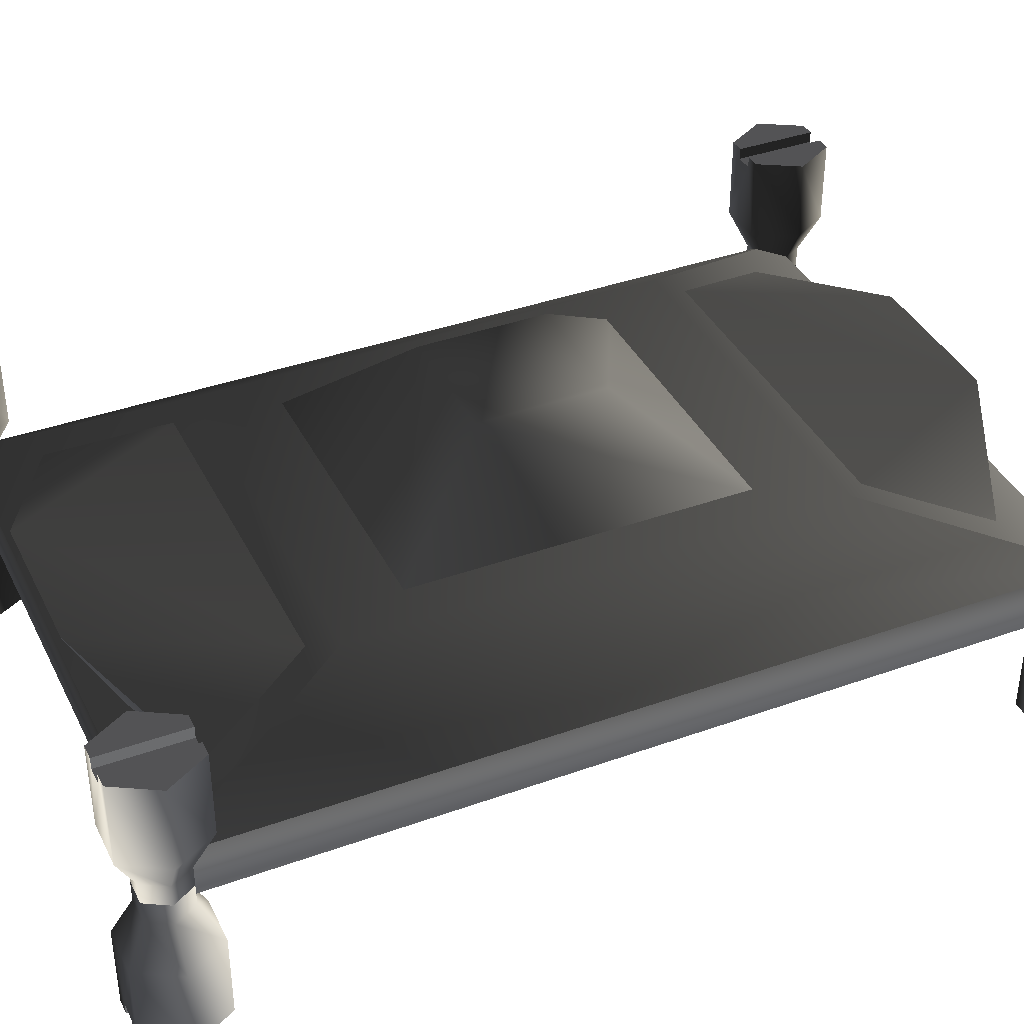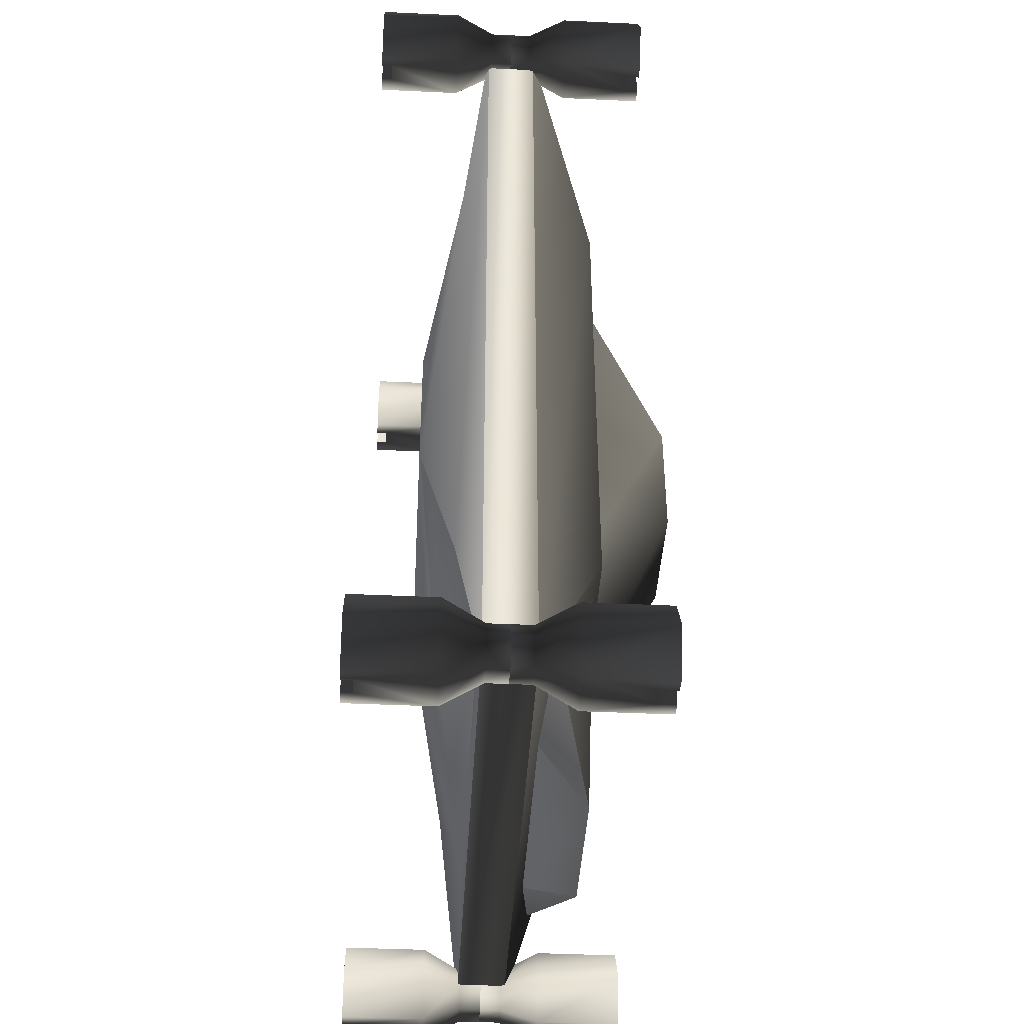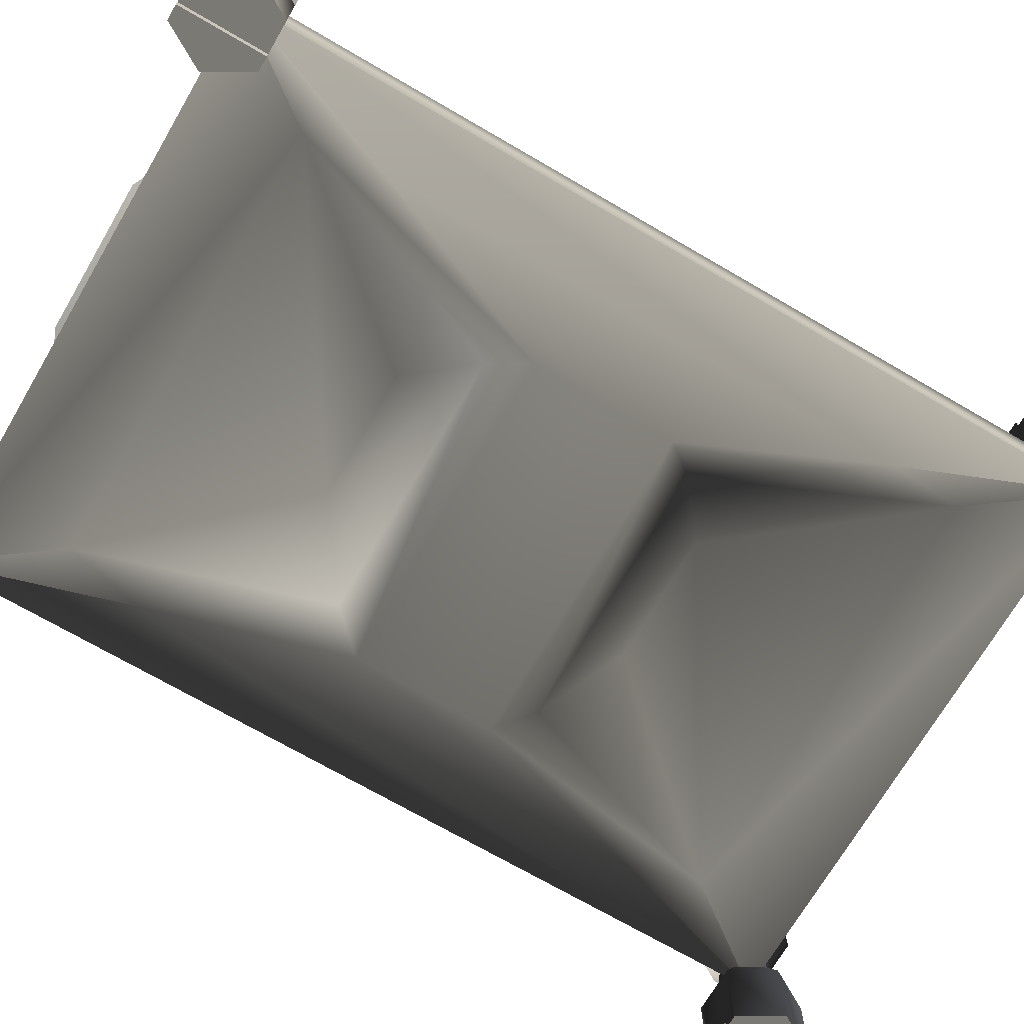
<metadata>
{"format":"obj","ext":"obj","renderer":"f3d","projection":"perspective","resolution":1024,"background":"white","views":[{"elev":38.4,"azim":65.6,"up":"+Z"},{"elev":-42.4,"azim":-93.2,"up":"+Y"},{"elev":-70.6,"azim":59.7,"up":"+Z"}]}
</metadata>
<code>
v  -15.69 -27.16 6.701
v  15.69 -27.16 6.701
v  15.69 12.69 6.701
v  -15.69 12.69 6.701
v  -24.4 29.1 0.9142
v  24.4 29.1 0.9142
v  24.4 -43.57 0.9142
v  -24.4 -43.57 0.9142
v  18.3 -35.25 -3.246
v  -18.3 -35.25 -3.246
v  -5.337 -20.36 -1.17
v  5.337 -20.36 -1.17
v  10.93 -15.9 -6.311
v  -10.93 -15.9 -6.311
v  -19.05 -28.78 -5.261
v  -24.4 -43.57 -3.246
v  -13.18 -13 -8.367
v  13.18 -13 -8.367
v  -13.18 -1.469 -8.367
v  -19.05 14.31 -5.261
v  -24.4 29.1 -3.246
v  24.4 -43.57 -3.246
v  19.05 -28.78 -5.261
v  19.05 14.31 -5.261
v  24.4 29.1 -3.246
v  13.18 -1.469 -8.367
v  10.93 1.423 -6.311
v  -10.93 1.423 -6.311
v  18.3 20.77 -3.246
v  -18.3 20.77 -3.246
v  5.337 5.884 -1.17
v  -5.337 5.884 -1.17
v  -18.81 24.04 2.652
v  -14.18 14.76 6.003
v  -6.43 29.75 6.003
v  6.43 29.75 6.003
v  18.81 24.04 2.652
v  14.18 14.76 6.003
v  -10.31 26.53 1.629
v  10.31 26.53 1.629
v  5.263 -12.5 13.88
v  12.59 -21.59 6.286
v  12.59 7.113 6.286
v  5.263 -1.974 13.88
v  -5.263 -12.5 13.88
v  -12.59 -21.59 6.286
v  -5.263 -1.974 13.88
v  -12.59 7.113 6.286
v  -6.43 -44.23 6.003
v  -14.18 -29.23 6.003
v  -18.81 -38.51 2.652
v  14.18 -29.23 6.003
v  18.81 -38.51 2.652
v  10.31 -41.01 1.629
v  -10.31 -41.01 1.629
v  6.43 -44.23 6.003
v  -23.73 32.48 9.888
v  -25.25 32.48 9.888
v  -25.25 25.6 9.888
v  -23.73 25.6 9.888
v  -22.5 25.6 10.83
v  -20.52 29.04 10.83
v  -22.5 32.48 10.83
v  -23.73 32.48 10.83
v  -23.73 25.6 10.83
v  -26.47 32.48 10.83
v  -28.46 29.04 10.83
v  -26.47 25.6 10.83
v  -25.25 25.6 10.83
v  -25.25 32.48 10.83
v  -22.5 25.6 3.846
v  -20.52 29.04 3.846
v  -26.47 25.6 3.846
v  -28.46 29.04 3.846
v  -25.58 27.15 0.5458
v  -23.4 27.15 0.5458
v  -26.67 29.04 0.5458
v  -25.58 27.15 -1.219
v  -23.4 27.15 -1.219
v  -22.31 29.04 0.5458
v  -22.31 29.04 -1.219
v  -26.67 29.04 -1.219
v  -26.47 32.48 3.846
v  -25.58 30.93 0.5458
v  -22.5 32.48 3.846
v  -23.4 30.93 0.5458
v  -25.58 30.93 -1.219
v  -23.4 30.93 -1.219
v  -25.25 -46.95 9.888
v  -23.73 -46.95 9.888
v  -23.73 -40.07 9.888
v  -25.25 -40.07 9.888
v  -22.5 -46.95 10.83
v  -20.52 -43.51 10.83
v  -22.5 -40.07 10.83
v  -23.73 -40.07 10.83
v  -23.73 -46.95 10.83
v  -26.47 -40.07 10.83
v  -28.46 -43.51 10.83
v  -26.47 -46.95 10.83
v  -25.25 -46.95 10.83
v  -25.25 -40.07 10.83
v  -22.5 -40.07 3.846
v  -20.52 -43.51 3.846
v  -26.47 -40.07 3.846
v  -28.46 -43.51 3.846
v  -25.58 -41.62 0.5458
v  -26.67 -43.51 0.5458
v  -23.4 -41.62 0.5458
v  -25.58 -41.62 -1.219
v  -26.67 -43.51 -1.219
v  -22.31 -43.51 0.5458
v  -23.4 -41.62 -1.219
v  -22.31 -43.51 -1.219
v  -26.47 -46.95 3.846
v  -25.58 -45.4 0.5458
v  -23.4 -45.4 0.5458
v  -25.58 -45.4 -1.219
v  -23.4 -45.4 -1.219
v  -22.5 -46.95 3.846
v  23.73 -46.95 9.888
v  25.25 -46.95 9.888
v  25.25 -40.07 9.888
v  23.73 -40.07 9.888
v  22.5 -40.07 10.83
v  20.52 -43.51 10.83
v  22.5 -46.95 10.83
v  23.73 -46.95 10.83
v  23.73 -40.07 10.83
v  26.47 -46.95 10.83
v  28.46 -43.51 10.83
v  26.47 -40.07 10.83
v  25.25 -40.07 10.83
v  25.25 -46.95 10.83
v  22.5 -40.07 3.846
v  20.52 -43.51 3.846
v  26.47 -40.07 3.846
v  28.46 -43.51 3.846
v  25.58 -41.62 0.5458
v  23.4 -41.62 0.5458
v  26.67 -43.51 0.5458
v  25.58 -41.62 -1.219
v  23.4 -41.62 -1.219
v  22.31 -43.51 0.5458
v  22.31 -43.51 -1.219
v  26.67 -43.51 -1.219
v  26.47 -46.95 3.846
v  25.58 -45.4 0.5458
v  22.5 -46.95 3.846
v  23.4 -45.4 0.5458
v  25.58 -45.4 -1.219
v  23.4 -45.4 -1.219
v  25.25 32.48 9.888
v  23.73 32.48 9.888
v  23.73 25.6 9.888
v  25.25 25.6 9.888
v  22.5 32.48 10.83
v  20.52 29.04 10.83
v  22.5 25.6 10.83
v  23.73 25.6 10.83
v  23.73 32.48 10.83
v  26.47 25.6 10.83
v  28.46 29.04 10.83
v  26.47 32.48 10.83
v  25.25 32.48 10.83
v  25.25 25.6 10.83
v  22.5 25.6 3.846
v  20.52 29.04 3.846
v  26.47 25.6 3.846
v  28.46 29.04 3.846
v  25.58 27.15 0.5458
v  26.67 29.04 0.5458
v  23.4 27.15 0.5458
v  25.58 27.15 -1.219
v  26.67 29.04 -1.219
v  22.31 29.04 0.5458
v  23.4 27.15 -1.219
v  22.31 29.04 -1.219
v  26.47 32.48 3.846
v  25.58 30.93 0.5458
v  23.4 30.93 0.5458
v  25.58 30.93 -1.219
v  23.4 30.93 -1.219
v  22.5 32.48 3.846
v  -25.25 32.48 -12.32
v  -23.73 32.48 -12.32
v  -23.73 25.6 -12.32
v  -25.25 25.6 -12.32
v  -22.5 32.48 -13.26
v  -20.52 29.04 -13.26
v  -22.5 25.6 -13.26
v  -23.73 25.6 -13.26
v  -23.73 32.48 -13.26
v  -26.47 25.6 -13.26
v  -28.46 29.04 -13.26
v  -26.47 32.48 -13.26
v  -25.25 32.48 -13.26
v  -25.25 25.6 -13.26
v  -22.5 25.6 -6.276
v  -20.52 29.04 -6.276
v  -26.47 25.6 -6.276
v  -28.46 29.04 -6.276
v  -25.58 27.15 -2.976
v  -26.67 29.04 -2.976
v  -23.4 27.15 -2.976
v  -25.58 27.15 -1.211
v  -26.67 29.04 -1.211
v  -22.31 29.04 -2.976
v  -23.4 27.15 -1.211
v  -22.31 29.04 -1.211
v  -26.47 32.48 -6.276
v  -25.58 30.93 -2.976
v  -23.4 30.93 -2.976
v  -25.58 30.93 -1.211
v  -23.4 30.93 -1.211
v  -22.5 32.48 -6.276
v  23.73 32.48 -12.32
v  25.25 32.48 -12.32
v  25.25 25.6 -12.32
v  23.73 25.6 -12.32
v  22.5 25.6 -13.26
v  20.52 29.04 -13.26
v  22.5 32.48 -13.26
v  23.73 32.48 -13.26
v  23.73 25.6 -13.26
v  26.47 32.48 -13.26
v  28.46 29.04 -13.26
v  26.47 25.6 -13.26
v  25.25 25.6 -13.26
v  25.25 32.48 -13.26
v  22.5 25.6 -6.276
v  20.52 29.04 -6.276
v  26.47 25.6 -6.276
v  28.46 29.04 -6.276
v  25.58 27.15 -2.976
v  23.4 27.15 -2.976
v  26.67 29.04 -2.976
v  25.58 27.15 -1.211
v  23.4 27.15 -1.211
v  22.31 29.04 -2.976
v  22.31 29.04 -1.211
v  26.67 29.04 -1.211
v  26.47 32.48 -6.276
v  25.58 30.93 -2.976
v  22.5 32.48 -6.276
v  23.4 30.93 -2.976
v  25.58 30.93 -1.211
v  23.4 30.93 -1.211
v  25.25 -46.95 -12.32
v  23.73 -46.95 -12.32
v  23.73 -40.07 -12.32
v  25.25 -40.07 -12.32
v  22.5 -46.95 -13.26
v  20.52 -43.51 -13.26
v  22.5 -40.07 -13.26
v  23.73 -40.07 -13.26
v  23.73 -46.95 -13.26
v  26.47 -40.07 -13.26
v  28.46 -43.51 -13.26
v  26.47 -46.95 -13.26
v  25.25 -46.95 -13.26
v  25.25 -40.07 -13.26
v  22.5 -40.07 -6.276
v  20.52 -43.51 -6.276
v  26.47 -40.07 -6.276
v  28.46 -43.51 -6.276
v  25.58 -41.62 -2.976
v  26.67 -43.51 -2.976
v  23.4 -41.62 -2.976
v  25.58 -41.62 -1.211
v  26.67 -43.51 -1.211
v  22.31 -43.51 -2.976
v  23.4 -41.62 -1.211
v  22.31 -43.51 -1.211
v  26.47 -46.95 -6.276
v  25.58 -45.4 -2.976
v  23.4 -45.4 -2.976
v  25.58 -45.4 -1.211
v  23.4 -45.4 -1.211
v  22.5 -46.95 -6.276
v  -23.73 -46.95 -12.32
v  -25.25 -46.95 -12.32
v  -25.25 -40.07 -12.32
v  -23.73 -40.07 -12.32
v  -22.5 -40.07 -13.26
v  -20.52 -43.51 -13.26
v  -22.5 -46.95 -13.26
v  -23.73 -46.95 -13.26
v  -23.73 -40.07 -13.26
v  -26.47 -46.95 -13.26
v  -28.46 -43.51 -13.26
v  -26.47 -40.07 -13.26
v  -25.25 -40.07 -13.26
v  -25.25 -46.95 -13.26
v  -22.5 -40.07 -6.276
v  -20.52 -43.51 -6.276
v  -26.47 -40.07 -6.276
v  -28.46 -43.51 -6.276
v  -25.58 -41.62 -2.976
v  -23.4 -41.62 -2.976
v  -26.67 -43.51 -2.976
v  -25.58 -41.62 -1.211
v  -23.4 -41.62 -1.211
v  -22.31 -43.51 -2.976
v  -22.31 -43.51 -1.211
v  -26.67 -43.51 -1.211
v  -26.47 -46.95 -6.276
v  -25.58 -45.4 -2.976
v  -22.5 -46.95 -6.276
v  -23.4 -45.4 -2.976
v  -25.58 -45.4 -1.211
v  -23.4 -45.4 -1.211
v  14.18 26.94 -3.094
v  14.22 26.94 -3.144
v  14.24 26.91 -3.094
v  14.24 26.97 -3.094
v  14.14 -41.31 -3.094
v  14.15 -41.27 -3.144
v  14.19 -41.27 -3.094
v  14.14 -41.24 -3.094
v  -14.46 -41.34 -3.094
v  -14.5 -41.34 -3.144
v  -14.51 -41.31 -3.094
v  -14.51 -41.37 -3.094
v  -14.41 26.93 -3.094
v  -14.43 26.9 -3.144
v  -14.46 26.9 -3.094
v  -14.41 26.87 -3.094
v  14.22 27.89 1.506
v  14.22 27.87 1.475
v  14.2 27.86 1.506
v  14.24 27.86 1.506
v  -14.58 27.7 1.506
v  -14.58 27.72 1.475
v  -14.56 27.73 1.506
v  -14.6 27.73 1.506
v  14.56 -42.19 1.506
v  14.58 -42.19 1.475
v  14.59 -42.21 1.506
v  14.59 -42.17 1.506
v  -14.19 -42.34 1.506
v  -14.22 -42.34 1.475
v  -14.23 -42.32 1.506
v  -14.23 -42.36 1.506
g frm-cube7
f 1 2 3
f 4 1 3
f 5 4 3
f 6 5 3
f 6 3 2
f 7 2 1
f 7 6 2
f 8 1 4
f 8 7 1
f 5 8 4
f 9 10 11
f 12 9 11
f 13 12 11
f 14 13 11
f 14 11 10
f 14 10 15
f 16 10 9
f 15 10 16
f 17 14 15
f 13 14 17
f 18 13 17
f 13 9 12
f 9 13 18
f 18 17 19
f 17 15 20
f 19 17 20
f 15 16 21
f 20 15 21
f 22 16 9
f 22 9 23
f 24 25 22
f 23 24 22
f 23 9 18
f 26 24 23
f 18 26 23
f 26 18 19
f 26 27 24
f 28 27 26
f 19 28 26
f 27 29 24
f 24 29 25
f 25 29 30
f 21 25 30
f 30 29 31
f 27 31 29
f 27 28 31
f 28 32 31
f 28 30 32
f 30 28 19
f 32 30 31
f 21 30 20
f 20 30 19
f 7 22 25
f 6 7 25
f 8 16 22
f 7 8 22
f 5 21 16
f 8 5 16
f 6 25 21
f 5 6 21
g frm-cube14
f 33 34 35
f 36 35 34
f 37 38 34
f 33 37 34
f 38 36 34
f 33 39 37
f 39 40 37
f 36 38 37
f 37 40 36
f 39 35 36
f 40 39 36
f 35 39 33
g frm-cube15
f 41 42 43
f 44 41 43
f 45 46 42
f 41 45 42
f 47 48 46
f 45 47 46
f 44 43 48
f 47 44 48
f 45 41 44
f 47 45 44
f 42 46 48
f 43 42 48
g frm-cube27
f 49 50 51
f 52 53 51
f 50 52 51
f 54 55 51
f 53 54 51
f 50 49 52
f 49 56 52
f 53 52 56
f 56 54 53
f 49 55 54
f 56 49 54
f 51 55 49
g frm-cyl16
f 57 58 59
f 60 57 59
f 61 62 63
f 61 63 64
f 65 61 64
f 66 67 68
f 66 68 69
f 70 66 69
f 59 58 70
f 69 59 70
f 57 60 65
f 64 57 65
g frm-cyl16
f 61 71 72
f 62 61 72
f 71 61 65
f 60 71 65
f 73 71 60
f 59 73 60
f 59 69 73
f 69 68 73
f 67 74 73
f 68 67 73
f 75 73 74
f 76 71 73
f 75 76 73
f 77 75 74
f 78 75 77
f 79 76 75
f 78 79 75
f 76 80 71
f 81 80 76
f 79 81 76
f 80 72 71
f 82 78 77
f 66 83 74
f 67 66 74
f 77 74 83
f 84 77 83
f 82 77 84
f 84 83 85
f 86 84 85
f 87 82 84
f 87 84 86
f 86 85 72
f 80 86 72
f 88 87 86
f 88 86 80
f 62 72 85
f 63 62 85
f 64 63 85
f 57 64 85
f 57 85 58
f 58 83 70
f 85 83 58
f 83 66 70
f 81 88 80
g frm-cyl17
f 89 90 91
f 92 89 91
f 93 94 95
f 93 95 96
f 97 93 96
f 98 99 100
f 98 100 101
f 102 98 101
f 89 92 102
f 101 89 102
f 91 90 97
f 96 91 97
g frm-cyl17
f 103 95 94
f 104 103 94
f 95 103 91
f 96 95 91
f 91 103 92
f 98 102 92
f 105 98 92
f 103 105 92
f 105 106 98
f 105 107 108
f 106 105 108
f 105 103 107
f 106 99 98
f 103 104 109
f 103 109 107
f 107 110 111
f 108 107 111
f 107 109 110
f 104 112 109
f 109 112 113
f 109 113 110
f 112 114 113
f 115 100 99
f 106 115 99
f 106 108 116
f 115 106 116
f 115 116 117
f 116 108 118
f 116 118 119
f 117 116 119
f 108 111 118
f 120 115 117
f 120 117 112
f 117 119 114
f 112 117 114
f 120 93 90
f 120 104 93
f 104 120 112
f 115 120 90
f 93 97 90
f 89 115 90
f 104 94 93
f 100 115 89
f 101 100 89
g frm-cyl18
f 121 122 123
f 124 121 123
f 125 126 127
f 125 127 128
f 129 125 128
f 130 131 132
f 130 132 133
f 134 130 133
f 123 122 134
f 133 123 134
f 121 124 129
f 128 121 129
g frm-cyl18
f 125 135 136
f 126 125 136
f 135 125 129
f 124 135 129
f 137 135 124
f 123 137 124
f 123 133 137
f 133 132 137
f 131 138 137
f 132 131 137
f 139 137 138
f 140 135 137
f 139 140 137
f 141 139 138
f 142 139 141
f 143 140 139
f 142 143 139
f 140 144 135
f 145 144 140
f 143 145 140
f 144 136 135
f 146 142 141
f 130 147 138
f 131 130 138
f 141 138 147
f 148 141 147
f 146 141 148
f 148 147 149
f 150 148 149
f 151 146 148
f 151 148 150
f 150 149 136
f 144 150 136
f 152 151 150
f 152 150 144
f 126 136 149
f 127 126 149
f 128 127 149
f 121 128 149
f 121 149 122
f 122 147 134
f 149 147 122
f 147 130 134
f 145 152 144
g frm-cyl19
f 153 154 155
f 156 153 155
f 157 158 159
f 157 159 160
f 161 157 160
f 162 163 164
f 162 164 165
f 166 162 165
f 153 156 166
f 165 153 166
f 155 154 161
f 160 155 161
g frm-cyl19
f 167 159 158
f 168 167 158
f 159 167 155
f 160 159 155
f 155 167 156
f 162 166 156
f 169 162 156
f 167 169 156
f 169 170 162
f 169 171 172
f 170 169 172
f 169 167 171
f 170 163 162
f 167 168 173
f 167 173 171
f 171 174 175
f 172 171 175
f 171 173 174
f 168 176 173
f 173 176 177
f 173 177 174
f 176 178 177
f 179 164 163
f 170 179 163
f 170 172 180
f 179 170 180
f 179 180 181
f 180 172 182
f 180 182 183
f 181 180 183
f 172 175 182
f 184 179 181
f 184 181 176
f 181 183 178
f 176 181 178
f 184 157 154
f 184 168 157
f 168 184 176
f 179 184 154
f 157 161 154
f 153 179 154
f 168 158 157
f 164 179 153
f 165 164 153
g frm-cyl13
f 185 186 187
f 188 185 187
f 189 190 191
f 189 191 192
f 193 189 192
f 194 195 196
f 194 196 197
f 198 194 197
f 185 188 198
f 197 185 198
f 187 186 193
f 192 187 193
g frm-cyl13
f 199 191 190
f 200 199 190
f 191 199 187
f 192 191 187
f 187 199 188
f 194 198 188
f 201 194 188
f 199 201 188
f 201 202 194
f 201 203 204
f 202 201 204
f 201 199 203
f 202 195 194
f 199 200 205
f 199 205 203
f 203 206 207
f 204 203 207
f 203 205 206
f 200 208 205
f 205 208 209
f 205 209 206
f 208 210 209
f 211 196 195
f 202 211 195
f 202 204 212
f 211 202 212
f 211 212 213
f 212 204 214
f 212 214 215
f 213 212 215
f 204 207 214
f 216 211 213
f 216 213 208
f 213 215 210
f 208 213 210
f 216 189 186
f 216 200 189
f 200 216 208
f 211 216 186
f 189 193 186
f 185 211 186
f 200 190 189
f 196 211 185
f 197 196 185
g frm-cyl14
f 217 218 219
f 220 217 219
f 221 222 223
f 221 223 224
f 225 221 224
f 226 227 228
f 226 228 229
f 230 226 229
f 219 218 230
f 229 219 230
f 217 220 225
f 224 217 225
g frm-cyl14
f 221 231 232
f 222 221 232
f 231 221 225
f 220 231 225
f 233 231 220
f 219 233 220
f 219 229 233
f 229 228 233
f 227 234 233
f 228 227 233
f 235 233 234
f 236 231 233
f 235 236 233
f 237 235 234
f 238 235 237
f 239 236 235
f 238 239 235
f 236 240 231
f 241 240 236
f 239 241 236
f 240 232 231
f 242 238 237
f 226 243 234
f 227 226 234
f 237 234 243
f 244 237 243
f 242 237 244
f 244 243 245
f 246 244 245
f 247 242 244
f 247 244 246
f 246 245 232
f 240 246 232
f 248 247 246
f 248 246 240
f 222 232 245
f 223 222 245
f 224 223 245
f 217 224 245
f 217 245 218
f 218 243 230
f 245 243 218
f 243 226 230
f 241 248 240
g frm-cyl15
f 249 250 251
f 252 249 251
f 253 254 255
f 253 255 256
f 257 253 256
f 258 259 260
f 258 260 261
f 262 258 261
f 249 252 262
f 261 249 262
f 251 250 257
f 256 251 257
g frm-cyl15
f 263 255 254
f 264 263 254
f 255 263 251
f 256 255 251
f 251 263 252
f 258 262 252
f 265 258 252
f 263 265 252
f 265 266 258
f 265 267 268
f 266 265 268
f 265 263 267
f 266 259 258
f 263 264 269
f 263 269 267
f 267 270 271
f 268 267 271
f 267 269 270
f 264 272 269
f 269 272 273
f 269 273 270
f 272 274 273
f 275 260 259
f 266 275 259
f 266 268 276
f 275 266 276
f 275 276 277
f 276 268 278
f 276 278 279
f 277 276 279
f 268 271 278
f 280 275 277
f 280 277 272
f 277 279 274
f 272 277 274
f 280 253 250
f 280 264 253
f 264 280 272
f 275 280 250
f 253 257 250
f 249 275 250
f 264 254 253
f 260 275 249
f 261 260 249
g frm-cyl7
f 281 282 283
f 284 281 283
f 285 286 287
f 285 287 288
f 289 285 288
f 290 291 292
f 290 292 293
f 294 290 293
f 283 282 294
f 293 283 294
f 281 284 289
f 288 281 289
g frm-cyl7
f 285 295 296
f 286 285 296
f 295 285 289
f 284 295 289
f 297 295 284
f 283 297 284
f 283 293 297
f 293 292 297
f 291 298 297
f 292 291 297
f 299 297 298
f 300 295 297
f 299 300 297
f 301 299 298
f 302 299 301
f 303 300 299
f 302 303 299
f 300 304 295
f 305 304 300
f 303 305 300
f 304 296 295
f 306 302 301
f 290 307 298
f 291 290 298
f 301 298 307
f 308 301 307
f 306 301 308
f 308 307 309
f 310 308 309
f 311 306 308
f 311 308 310
f 310 309 296
f 304 310 296
f 312 311 310
f 312 310 304
f 286 296 309
f 287 286 309
f 288 287 309
f 281 288 309
f 281 309 282
f 282 307 294
f 309 307 282
f 307 290 294
f 305 312 304
g frm-SS_32
f 313 314 315
f 314 313 316
f 315 316 313
f 316 315 314
g frm-SS_31
f 317 318 319
f 320 319 318
f 319 320 317
f 318 317 320
g frm-SS_30
f 321 322 323
f 322 321 324
f 323 324 321
f 324 323 322
g frm-SS_29
f 325 326 327
f 328 327 326
f 327 328 325
f 326 325 328
g frm-SS_04
f 329 330 331
f 330 329 332
f 331 332 329
f 332 331 330
g frm-SS_03
f 333 334 335
f 334 333 336
f 335 336 333
f 336 335 334
g frm-SS_02
f 337 338 339
f 338 337 340
f 339 340 337
f 340 339 338
g frm-SS_01
f 341 342 343
f 342 341 344
f 343 344 341
f 344 343 342

</code>
